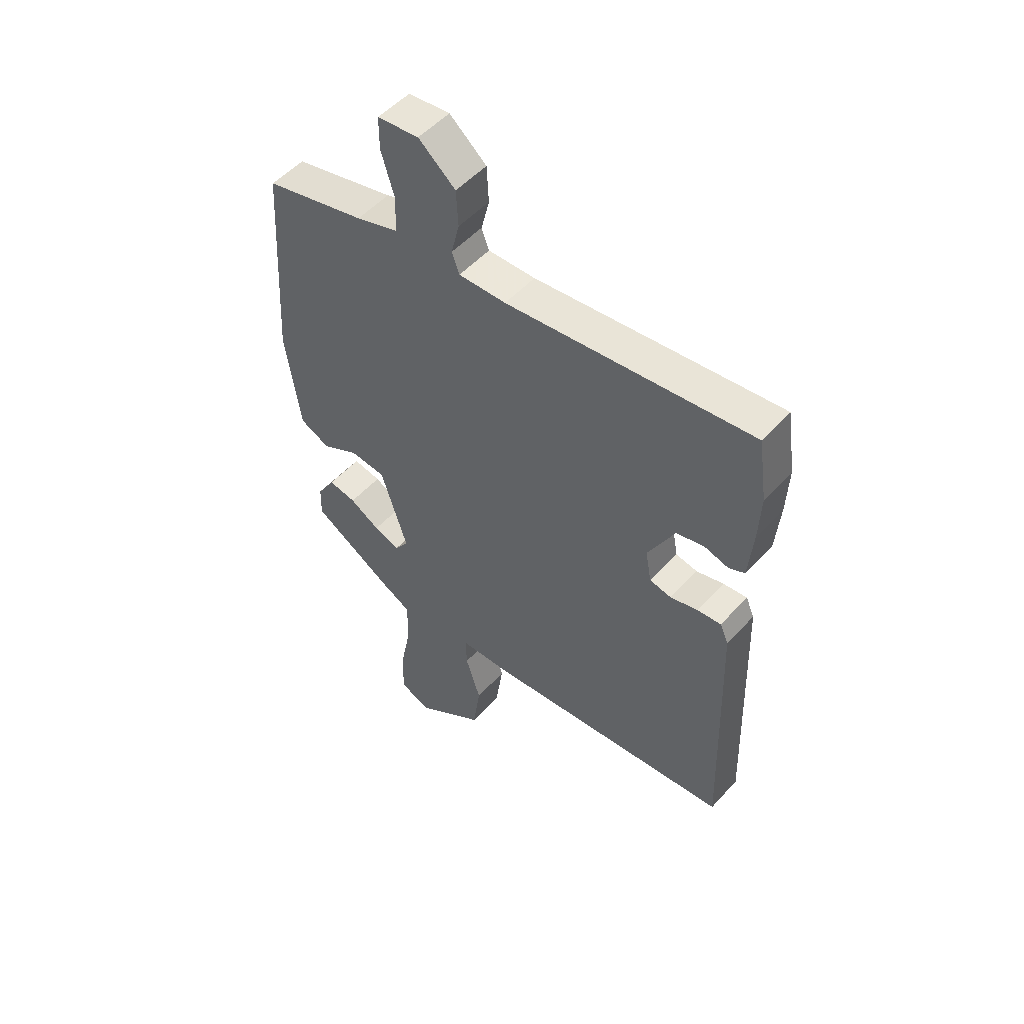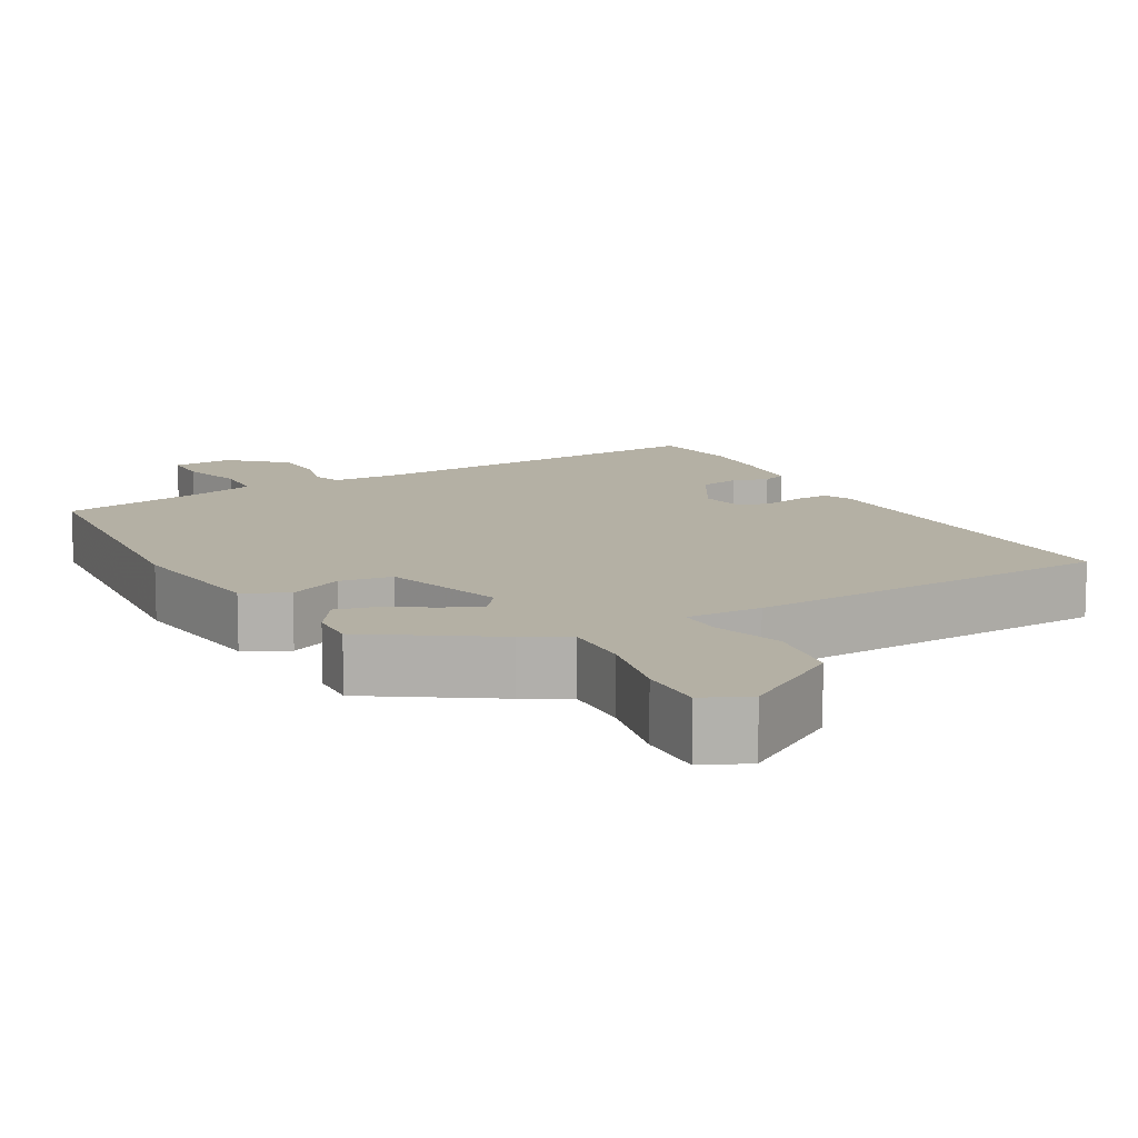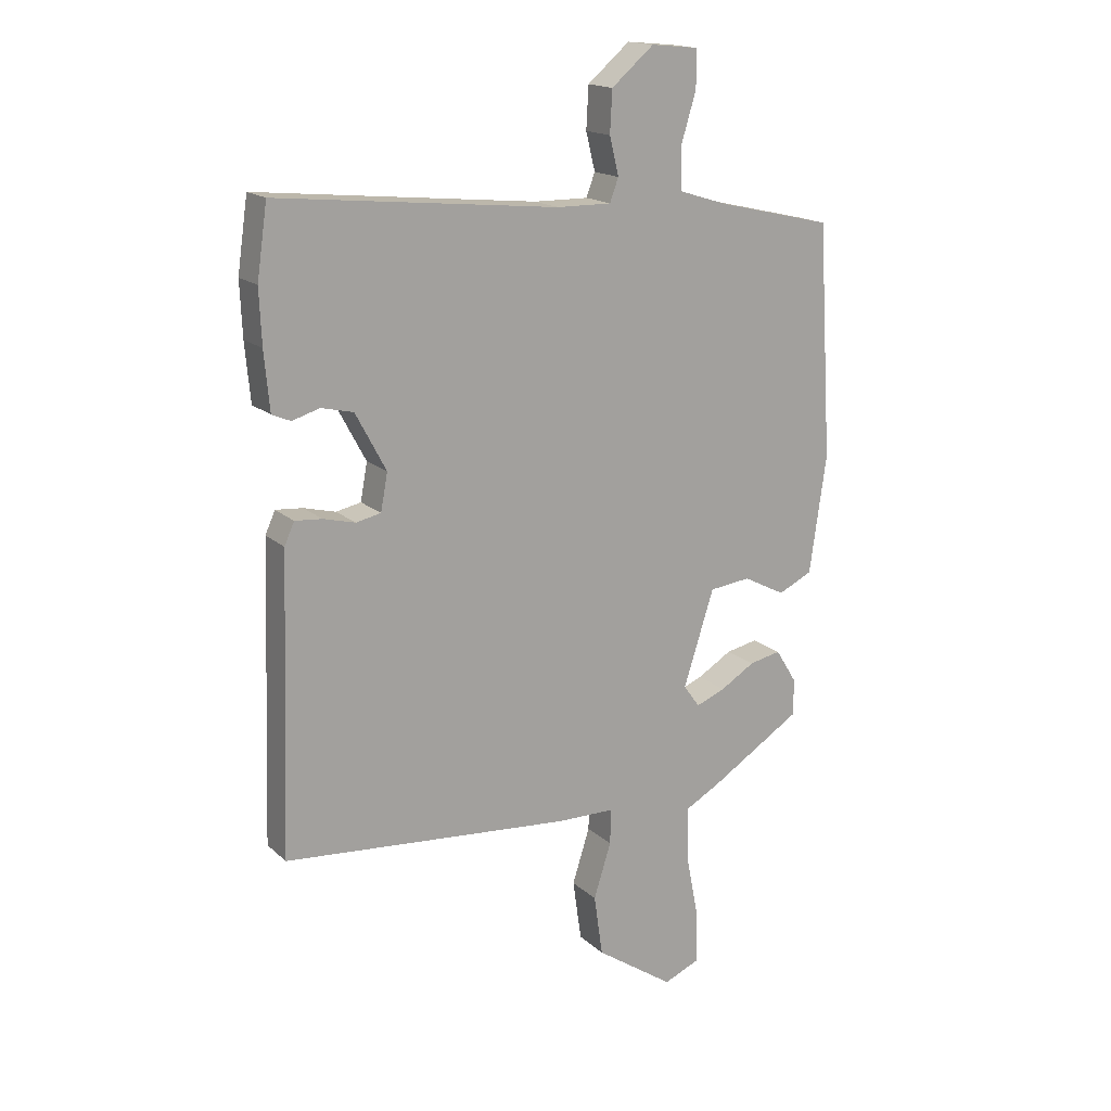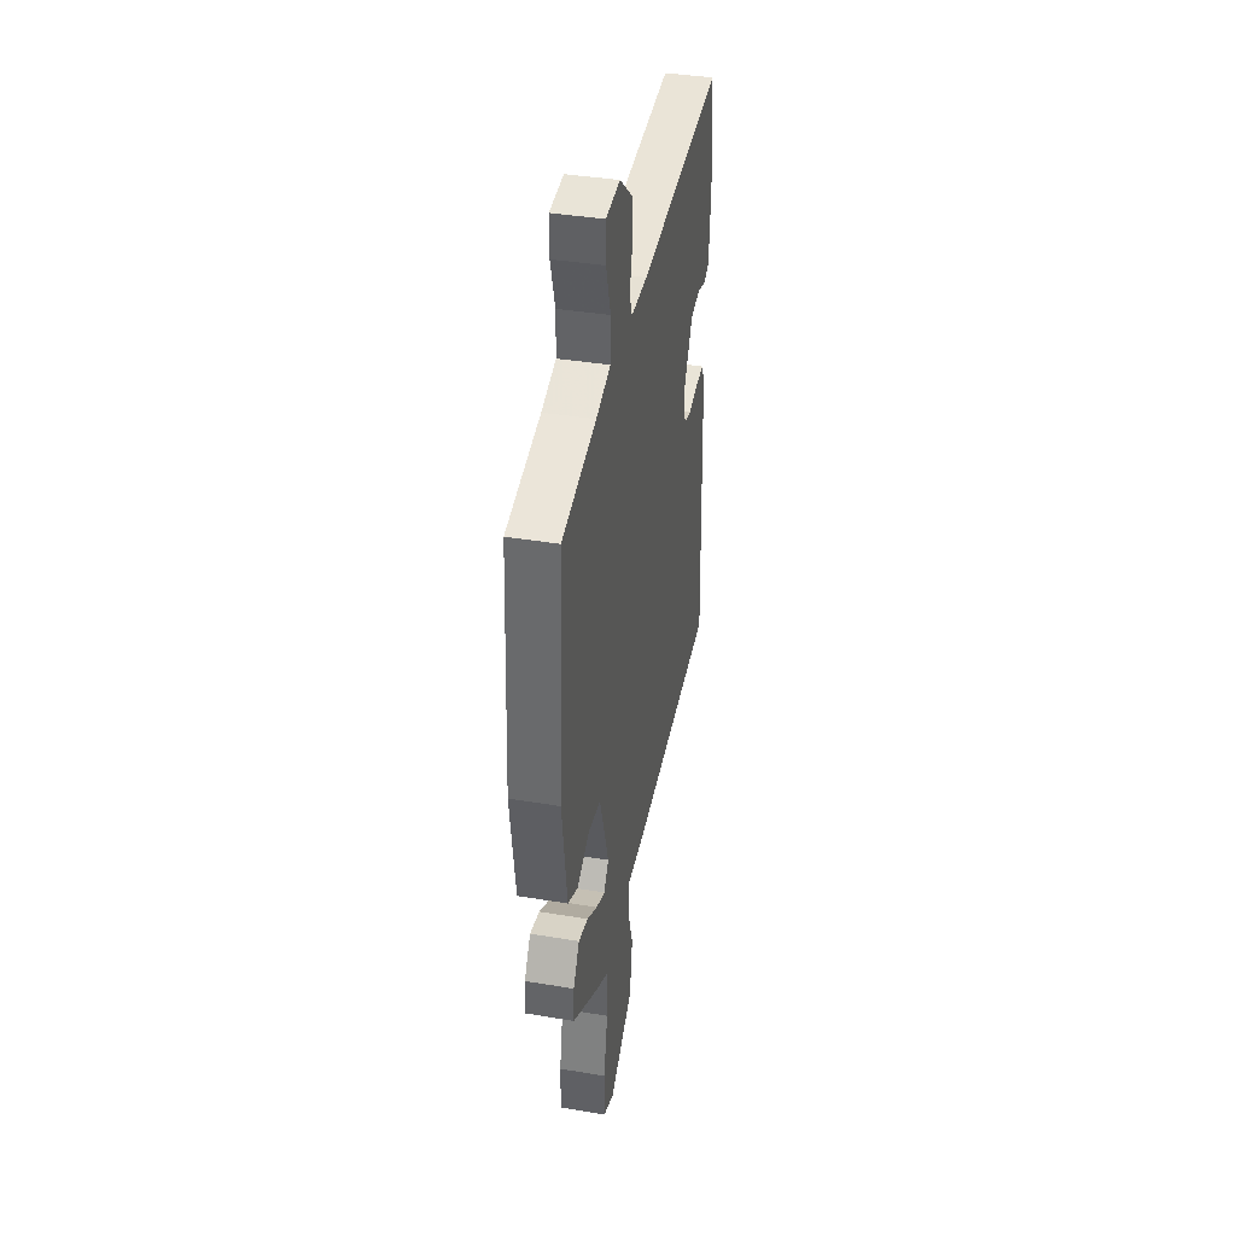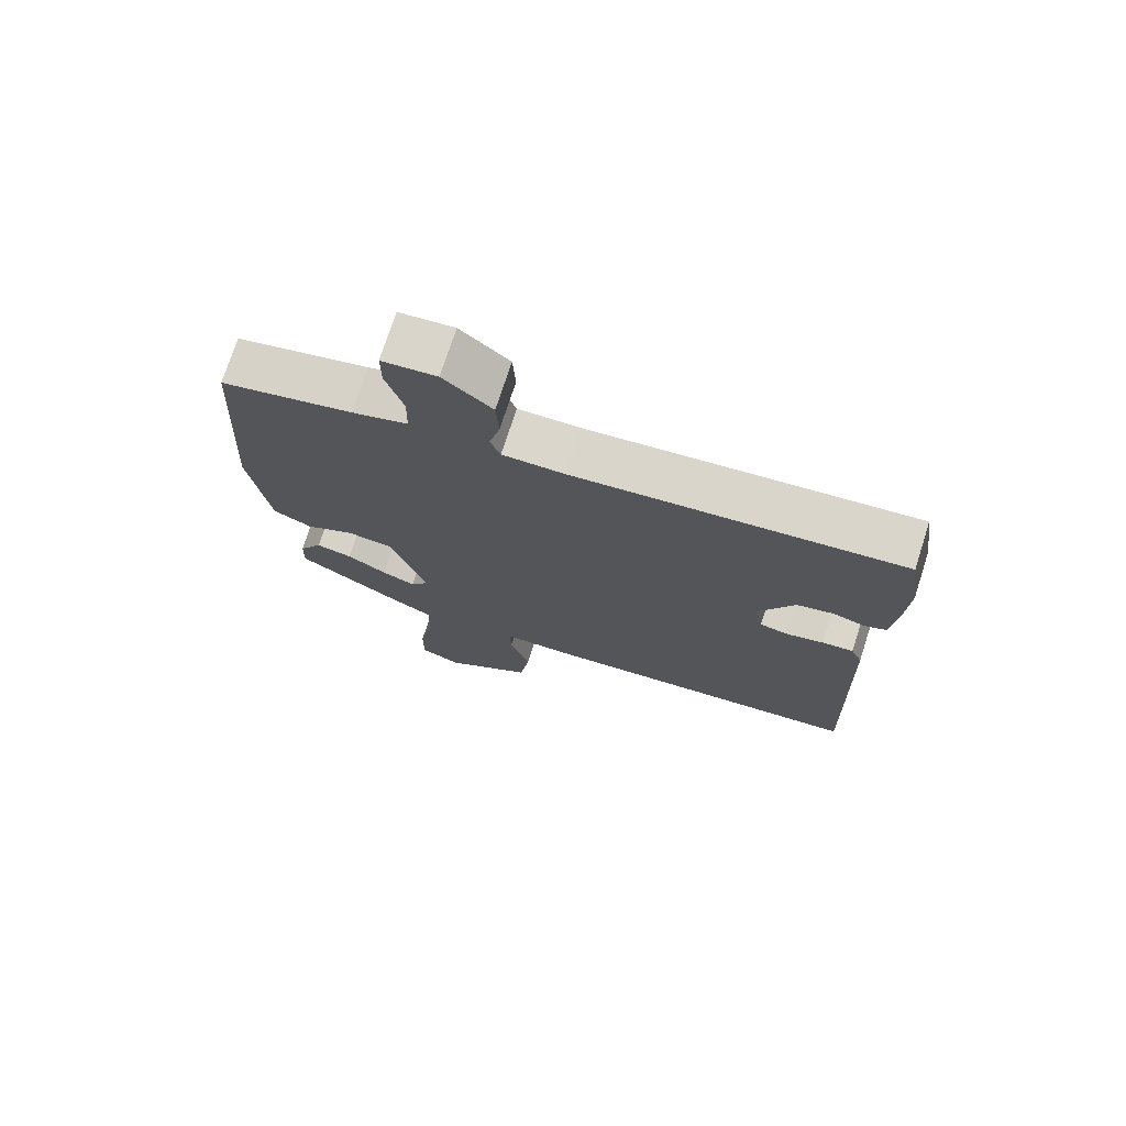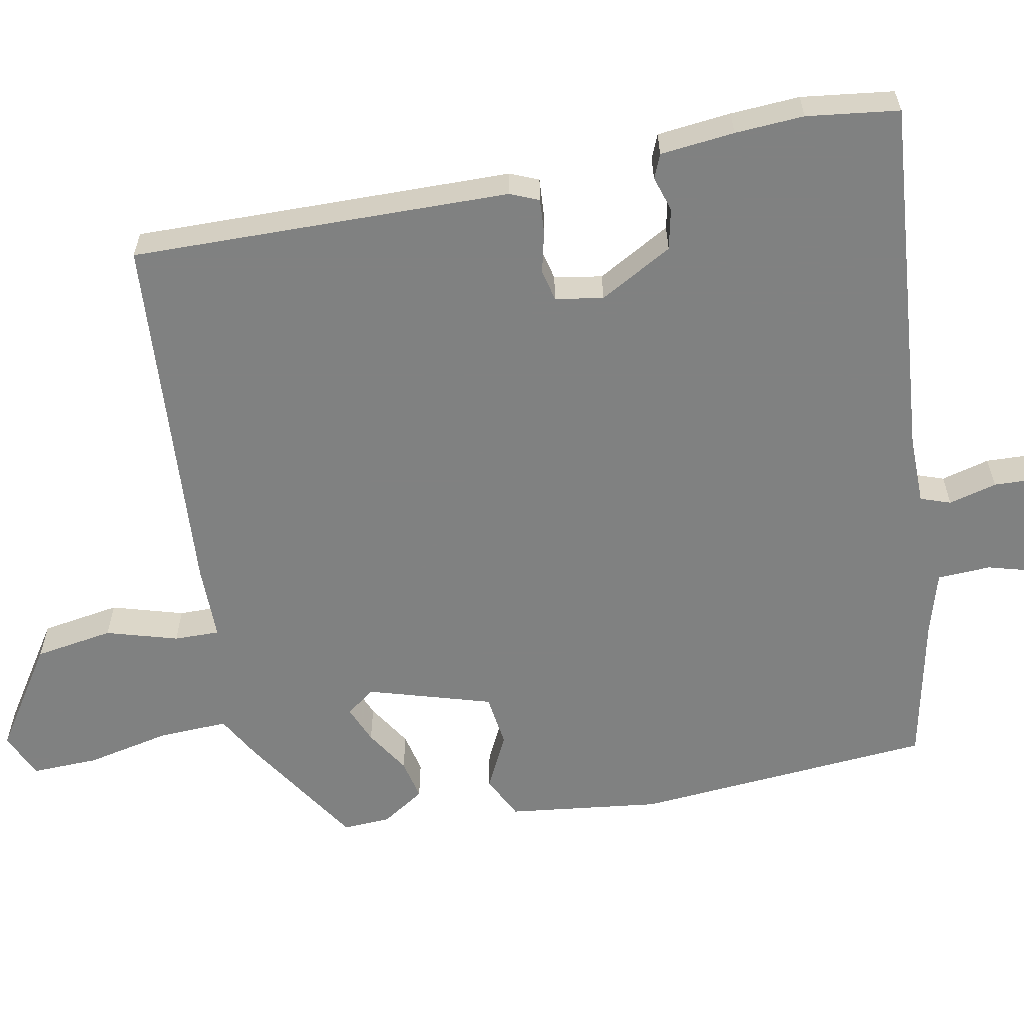
<metadata>
{"format":"obj","ext":"obj","renderer":"f3d","projection":"perspective","resolution":1024,"background":"white","views":[{"elev":52.1,"azim":-139.2,"up":"+Z"},{"elev":11.5,"azim":152.4,"up":"+Y"},{"elev":17.0,"azim":-30.8,"up":"+Z"},{"elev":38.8,"azim":101.9,"up":"+Z"},{"elev":74.0,"azim":-162.1,"up":"+Z"},{"elev":-60.3,"azim":-78.1,"up":"+Y"}]}
</metadata>
<code>
v -0.496 0.07 -0.446
v -0.479 0.07 0.063
v -0.462 0.07 0.101
v -0.415 0.07 0.097
v -0.36 0.07 0.083
v -0.317 0.07 0.092
v -0.305 0.07 0.156
v -0.358 0.07 0.255
v -0.413 0.07 0.268
v -0.461 0.07 0.254
v -0.493 0.07 0.268
v -0.502 0.07 0.368
v -0.506 0.07 0.461
v -0.488 0.07 0.585
v -0.002 0.07 0.535
v 0.092 0.07 0.534
v 0.107 0.07 0.574
v 0.091 0.07 0.639
v 0.095 0.07 0.711
v 0.168 0.07 0.773
v 0.25 0.07 0.765
v 0.25 0.07 0.701
v 0.224 0.07 0.615
v 0.226 0.07 0.543
v 0.31 0.07 0.517
v 0.509 0.07 0.471
v 0.534 0.07 0.069
v 0.505 0.07 -0.135
v 0.446 0.07 -0.163
v 0.373 0.07 -0.125
v 0.302 0.07 -0.133
v 0.249 0.07 -0.298
v 0.277 0.07 -0.337
v 0.328 0.07 -0.317
v 0.388 0.07 -0.281
v 0.443 0.07 -0.27
v 0.479 0.07 -0.328
v 0.481 0.07 -0.392
v 0.318 0.07 -0.493
v 0.259 0.07 -0.525
v 0.261 0.07 -0.618
v 0.283 0.07 -0.731
v 0.284 0.07 -0.821
v 0.222 0.07 -0.847
v 0.086 0.07 -0.754
v 0.071 0.07 -0.648
v 0.101 0.07 -0.553
v 0.103 0.07 -0.492
v 0.001 0.07 -0.49
v -0.496 0 -0.446
v -0.479 0 0.063
v -0.462 0 0.101
v -0.415 0 0.097
v -0.36 0 0.083
v -0.317 0 0.092
v -0.305 0 0.156
v -0.358 0 0.255
v -0.413 0 0.268
v -0.461 0 0.254
v -0.493 0 0.268
v -0.502 0 0.368
v -0.506 0 0.461
v -0.488 0 0.585
v -0.002 0 0.535
v 0.092 0 0.534
v 0.107 0 0.574
v 0.091 0 0.639
v 0.095 0 0.711
v 0.168 0 0.773
v 0.25 0 0.765
v 0.25 0 0.701
v 0.224 0 0.615
v 0.226 0 0.543
v 0.31 0 0.517
v 0.509 0 0.471
v 0.534 0 0.069
v 0.505 0 -0.135
v 0.446 0 -0.163
v 0.373 0 -0.125
v 0.302 0 -0.133
v 0.249 0 -0.298
v 0.277 0 -0.337
v 0.328 0 -0.317
v 0.388 0 -0.281
v 0.443 0 -0.27
v 0.479 0 -0.328
v 0.481 0 -0.392
v 0.318 0 -0.493
v 0.259 0 -0.525
v 0.261 0 -0.618
v 0.283 0 -0.731
v 0.284 0 -0.821
v 0.222 0 -0.847
v 0.086 0 -0.754
v 0.071 0 -0.648
v 0.101 0 -0.553
v 0.103 0 -0.492
v 0.001 0 -0.49
f 3 4 5
f 2 3 5
f 1 2 5
f 49 1 5
f 48 49 5
f 45 46 47
f 44 45 47
f 43 44 47
f 42 43 47
f 41 42 47
f 40 41 47 48
f 39 40 48
f 38 39 48
f 37 38 48
f 36 37 48
f 35 36 48
f 34 35 48
f 33 34 48
f 48 5 6
f 33 48 6
f 32 33 6
f 28 29 30
f 27 28 30
f 26 27 30
f 25 26 30
f 24 25 30 31
f 21 22 23
f 20 21 23
f 19 20 23
f 18 19 23
f 17 18 23
f 16 17 23 24
f 13 14 15
f 12 13 15
f 11 12 15
f 10 11 15
f 9 10 15
f 8 9 15 16
f 24 31 32
f 16 24 32
f 8 16 32
f 7 8 32
f 6 7 32
f 54 53 52
f 54 52 51
f 54 51 50
f 54 50 98
f 54 98 97
f 96 95 94
f 96 94 93
f 96 93 92
f 96 92 91
f 96 91 90
f 97 96 90 89
f 97 89 88
f 97 88 87
f 97 87 86
f 97 86 85
f 97 85 84
f 97 84 83
f 97 83 82
f 55 54 97
f 55 97 82
f 55 82 81
f 79 78 77
f 79 77 76
f 79 76 75
f 79 75 74
f 80 79 74 73
f 72 71 70
f 72 70 69
f 72 69 68
f 72 68 67
f 72 67 66
f 73 72 66 65
f 64 63 62
f 64 62 61
f 64 61 60
f 64 60 59
f 64 59 58
f 65 64 58 57
f 81 80 73
f 81 73 65
f 81 65 57
f 81 57 56
f 81 56 55
f 1 50 51 2
f 2 51 52 3
f 3 52 53 4
f 4 53 54 5
f 5 54 55 6
f 6 55 56 7
f 7 56 57 8
f 8 57 58 9
f 9 58 59 10
f 10 59 60 11
f 11 60 61 12
f 12 61 62 13
f 13 62 63 14
f 14 63 64 15
f 15 64 65 16
f 16 65 66 17
f 17 66 67 18
f 18 67 68 19
f 19 68 69 20
f 20 69 70 21
f 21 70 71 22
f 22 71 72 23
f 23 72 73 24
f 24 73 74 25
f 25 74 75 26
f 26 75 76 27
f 27 76 77 28
f 28 77 78 29
f 29 78 79 30
f 30 79 80 31
f 31 80 81 32
f 32 81 82 33
f 33 82 83 34
f 34 83 84 35
f 35 84 85 36
f 36 85 86 37
f 37 86 87 38
f 38 87 88 39
f 39 88 89 40
f 40 89 90 41
f 41 90 91 42
f 42 91 92 43
f 43 92 93 44
f 44 93 94 45
f 45 94 95 46
f 46 95 96 47
f 47 96 97 48
f 48 97 98 49
f 49 98 50 1

</code>
